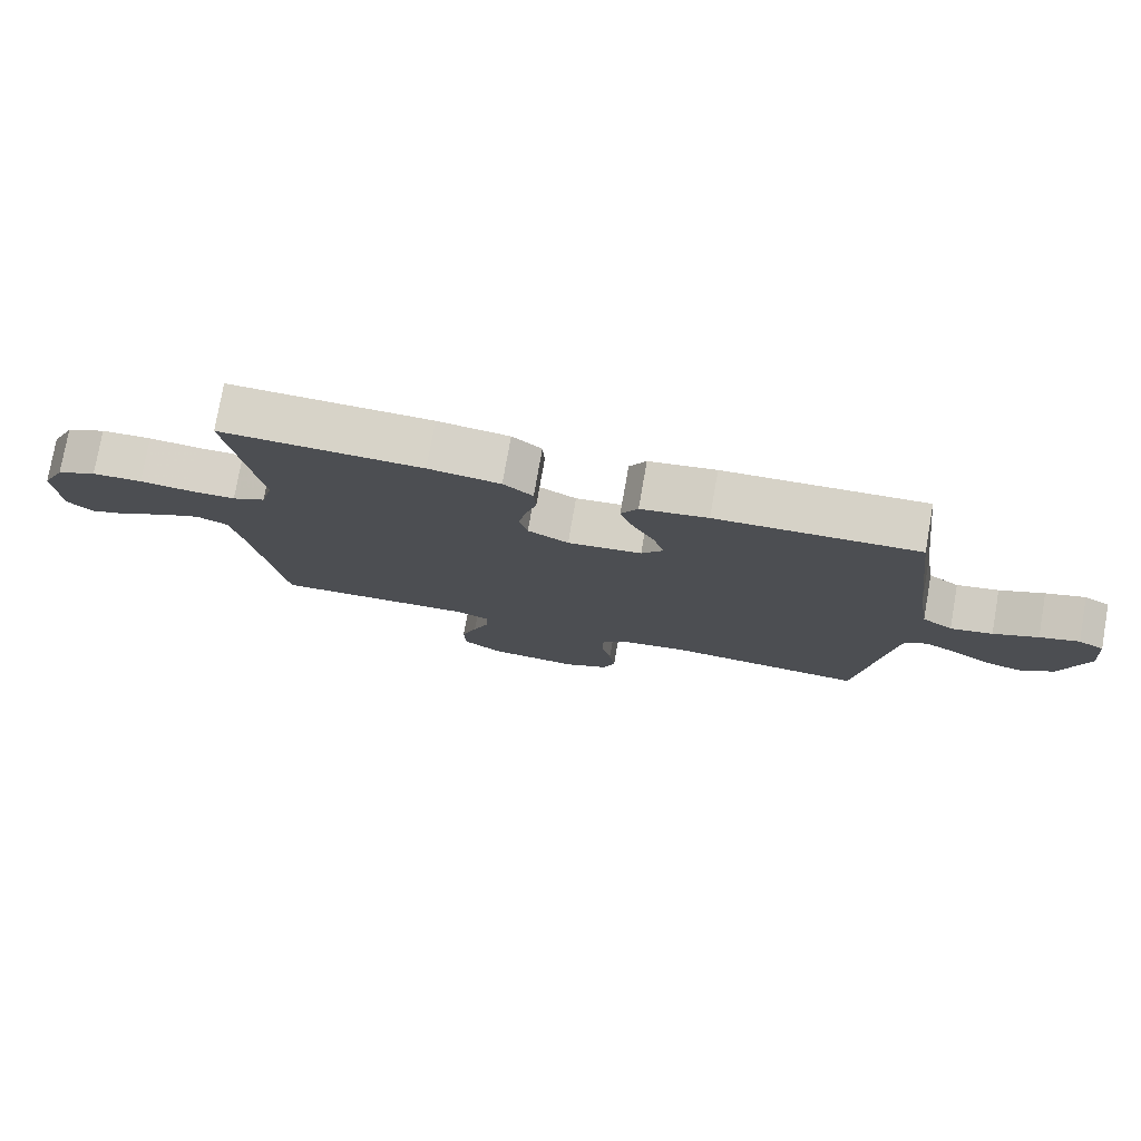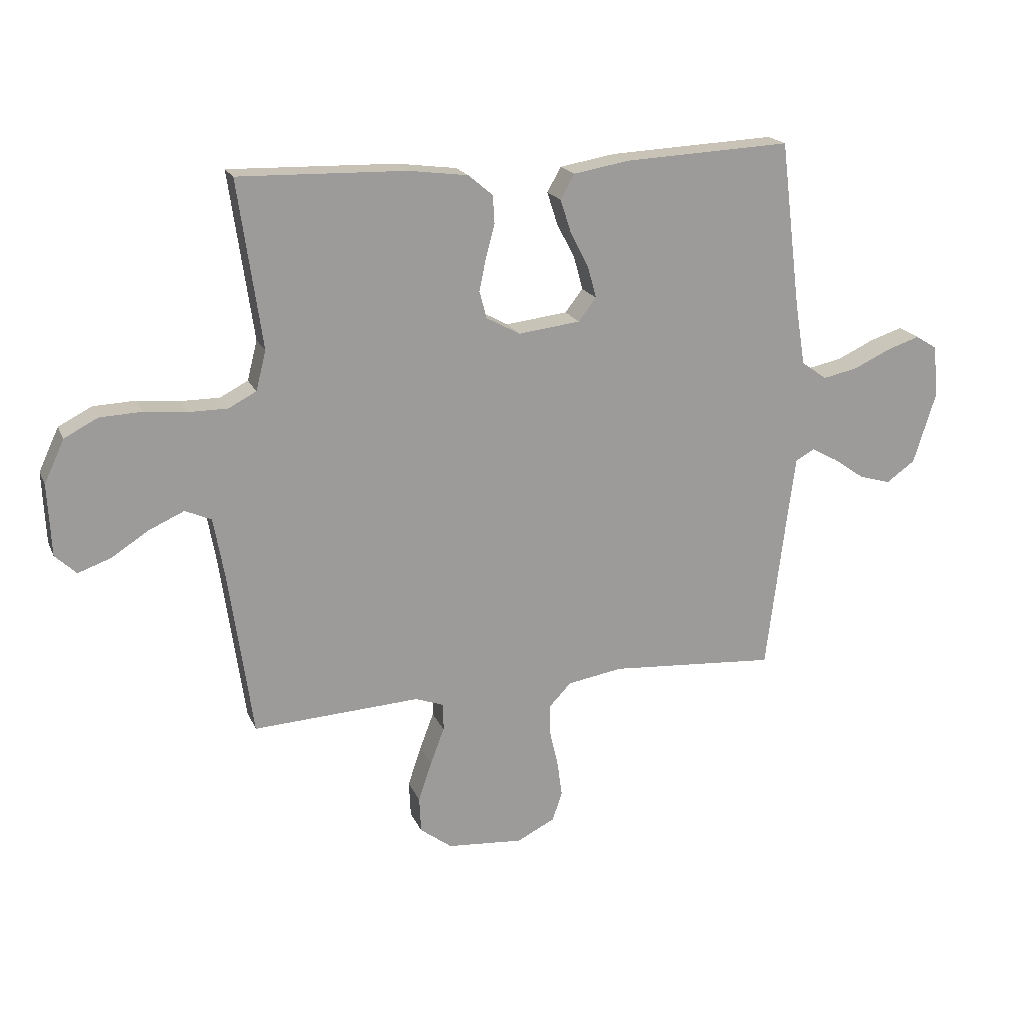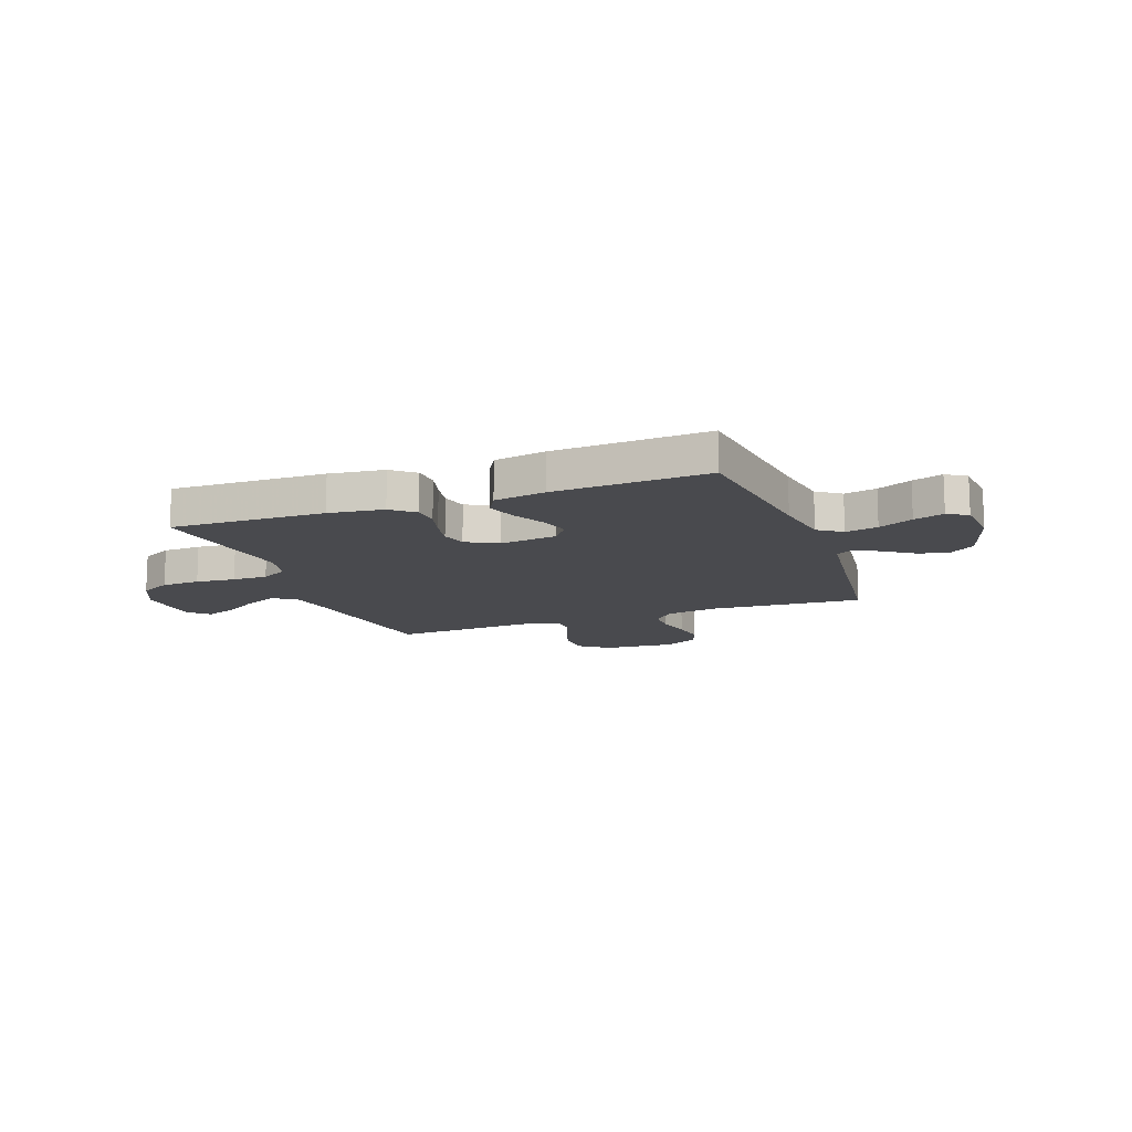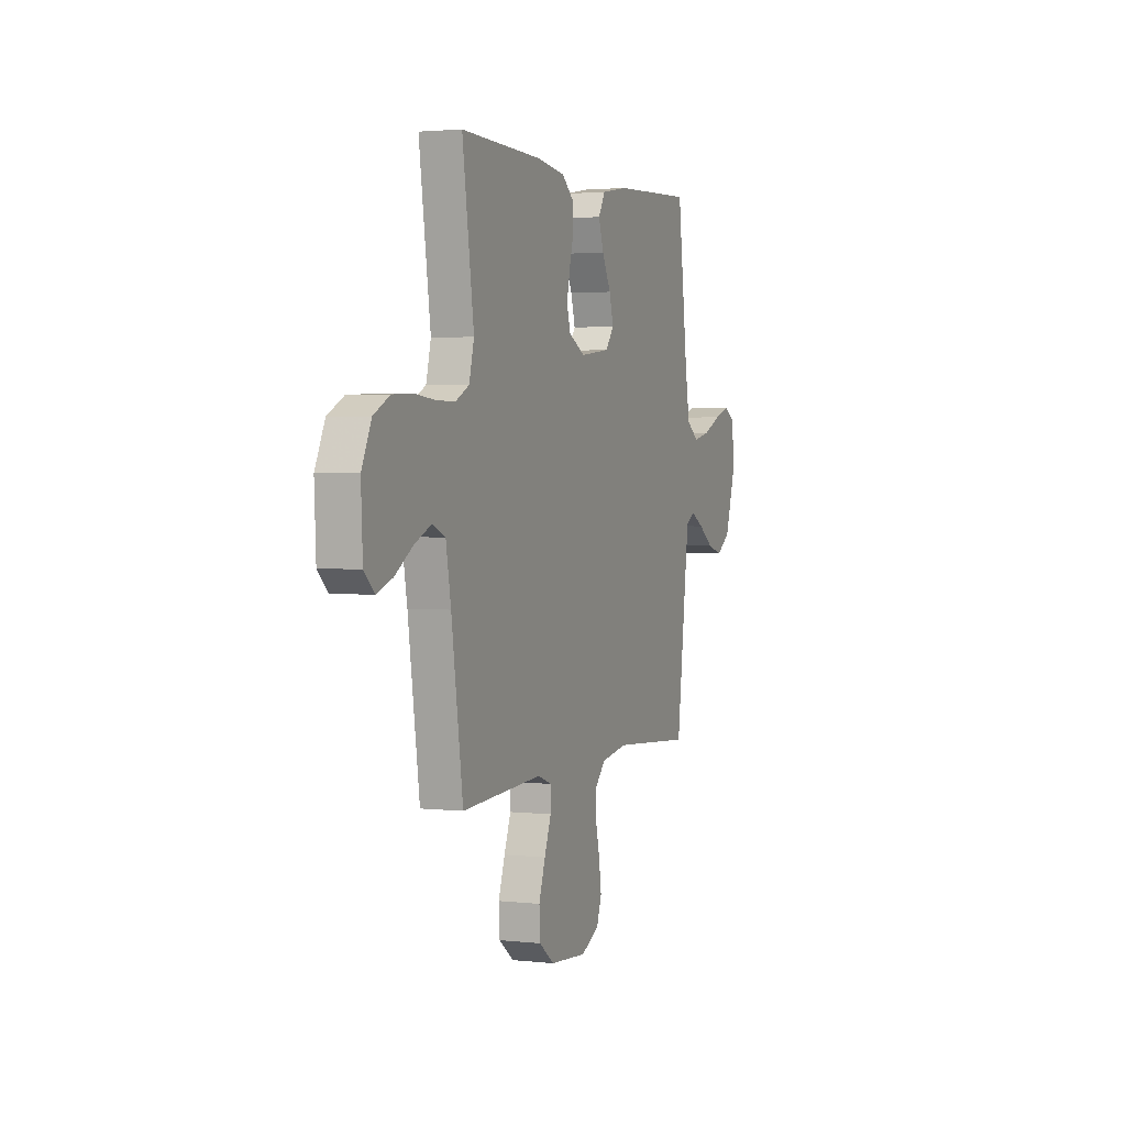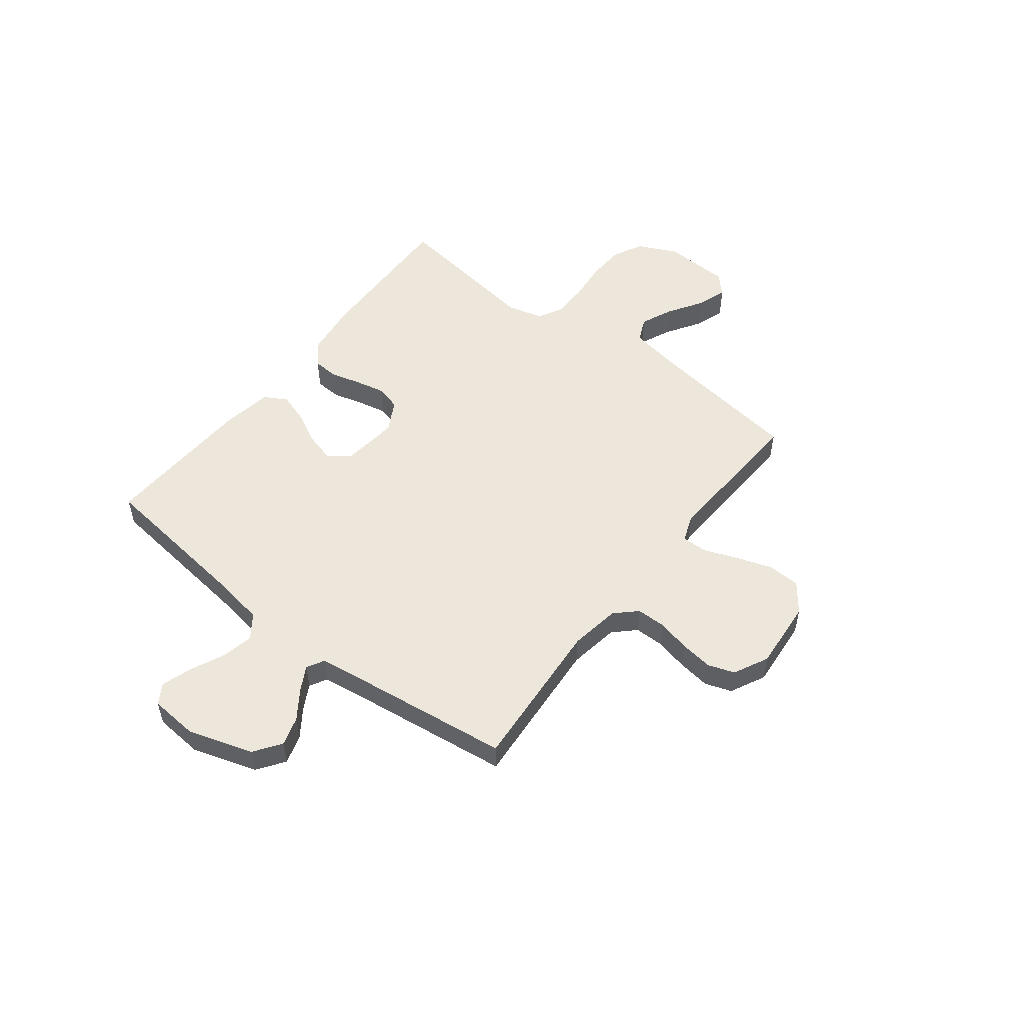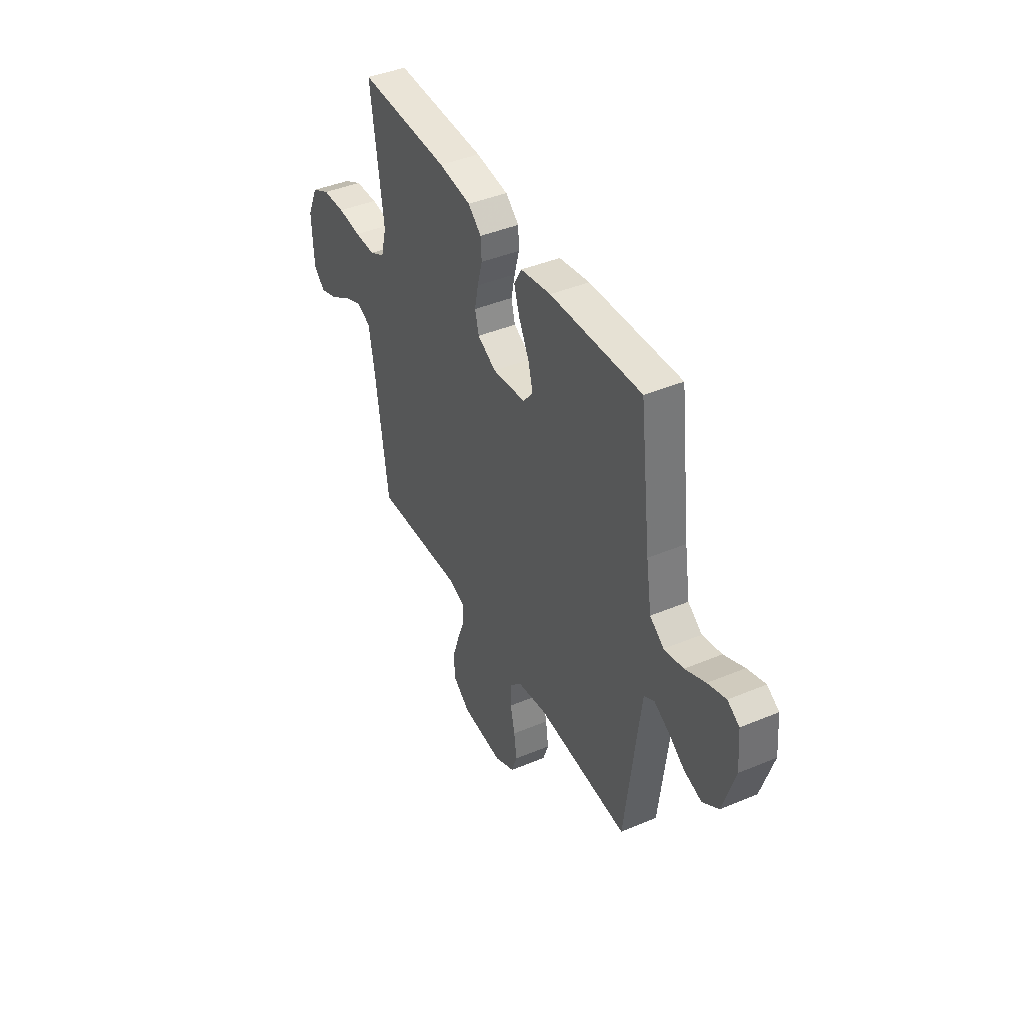
<metadata>
{"format":"obj","ext":"obj","renderer":"f3d","projection":"perspective","resolution":1024,"background":"white","views":[{"elev":77.3,"azim":10.0,"up":"+Z"},{"elev":19.2,"azim":-18.5,"up":"+Z"},{"elev":-13.4,"azim":20.4,"up":"+Y"},{"elev":2.4,"azim":-68.8,"up":"+Z"},{"elev":52.5,"azim":127.6,"up":"+Y"},{"elev":42.1,"azim":63.3,"up":"+Z"}]}
</metadata>
<code>
v 0.5 0.07 0.5
v 0.537 0.07 0.2
v 0.555 0.07 0.089
v 0.601 0.07 0.056
v 0.664 0.07 0.069
v 0.731 0.07 0.1
v 0.79 0.07 0.119
v 0.829 0.07 0.095
v 0.837 0.07 0
v 0.797 0.07 -0.127
v 0.745 0.07 -0.164
v 0.688 0.07 -0.147
v 0.632 0.07 -0.108
v 0.584 0.07 -0.082
v 0.55 0.07 -0.101
v 0.537 0.07 -0.2
v 0.5 0.07 -0.5
v 0.2 0.07 -0.478
v 0.101 0.07 -0.494
v 0.062 0.07 -0.535
v 0.062 0.07 -0.592
v 0.077 0.07 -0.657
v 0.086 0.07 -0.721
v 0.068 0.07 -0.773
v 0 0.07 -0.807
v -0.137 0.07 -0.796
v -0.194 0.07 -0.753
v -0.197 0.07 -0.689
v -0.173 0.07 -0.618
v -0.148 0.07 -0.552
v -0.148 0.07 -0.503
v -0.2 0.07 -0.484
v -0.5 0.07 -0.5
v -0.543 0.07 -0.2
v -0.562 0.07 -0.094
v -0.609 0.07 -0.073
v -0.672 0.07 -0.101
v -0.739 0.07 -0.144
v -0.798 0.07 -0.165
v -0.836 0.07 -0.129
v -0.842 0.07 0
v -0.806 0.07 0.077
v -0.746 0.07 0.108
v -0.671 0.07 0.111
v -0.594 0.07 0.103
v -0.525 0.07 0.103
v -0.475 0.07 0.129
v -0.457 0.07 0.2
v -0.5 0.07 0.5
v -0.2 0.07 0.492
v -0.093 0.07 0.478
v -0.049 0.07 0.441
v -0.046 0.07 0.39
v -0.062 0.07 0.331
v -0.074 0.07 0.273
v -0.061 0.07 0.224
v 0 0.07 0.191
v 0.111 0.07 0.204
v 0.143 0.07 0.245
v 0.127 0.07 0.303
v 0.094 0.07 0.367
v 0.075 0.07 0.425
v 0.1 0.07 0.469
v 0.2 0.07 0.486
v 0.5 0 0.5
v 0.537 0 0.2
v 0.555 0 0.089
v 0.601 0 0.056
v 0.664 0 0.069
v 0.731 0 0.1
v 0.79 0 0.119
v 0.829 0 0.095
v 0.837 0 0
v 0.797 0 -0.127
v 0.745 0 -0.164
v 0.688 0 -0.147
v 0.632 0 -0.108
v 0.584 0 -0.082
v 0.55 0 -0.101
v 0.537 0 -0.2
v 0.5 0 -0.5
v 0.2 0 -0.478
v 0.101 0 -0.494
v 0.062 0 -0.535
v 0.062 0 -0.592
v 0.077 0 -0.657
v 0.086 0 -0.721
v 0.068 0 -0.773
v 0 0 -0.807
v -0.137 0 -0.796
v -0.194 0 -0.753
v -0.197 0 -0.689
v -0.173 0 -0.618
v -0.148 0 -0.552
v -0.148 0 -0.503
v -0.2 0 -0.484
v -0.5 0 -0.5
v -0.543 0 -0.2
v -0.562 0 -0.094
v -0.609 0 -0.073
v -0.672 0 -0.101
v -0.739 0 -0.144
v -0.798 0 -0.165
v -0.836 0 -0.129
v -0.842 0 0
v -0.806 0 0.077
v -0.746 0 0.108
v -0.671 0 0.111
v -0.594 0 0.103
v -0.525 0 0.103
v -0.475 0 0.129
v -0.457 0 0.2
v -0.5 0 0.5
v -0.2 0 0.492
v -0.093 0 0.478
v -0.049 0 0.441
v -0.046 0 0.39
v -0.062 0 0.331
v -0.074 0 0.273
v -0.061 0 0.224
v 0 0 0.191
v 0.111 0 0.204
v 0.143 0 0.245
v 0.127 0 0.303
v 0.094 0 0.367
v 0.075 0 0.425
v 0.1 0 0.469
v 0.2 0 0.486
f 63 64 1 2
f 60 61 62 63
f 59 60 63 2
f 58 59 2 3
f 57 58 3 4
f 51 52 53 54
f 51 54 55
f 48 49 50 51
f 47 48 51 55
f 46 47 55 56
f 42 43 44 45
f 42 45 46
f 41 42 46
f 37 38 39 40
f 36 37 40 41
f 32 33 34
f 31 32 34 35
f 27 28 29 30
f 25 26 27 30
f 25 30 31
f 24 25 31
f 21 22 23 24
f 21 24 31
f 20 21 31 35
f 16 17 18
f 15 16 18 19
f 10 11 12 13
f 10 13 14
f 9 10 14
f 8 9 14
f 5 6 7 8
f 4 5 8 14
f 57 4 14 15
f 36 41 46 56
f 35 36 56 57
f 19 20 35 57
f 15 19 57
f 66 65 128 127
f 127 126 125 124
f 66 127 124 123
f 67 66 123 122
f 68 67 122 121
f 118 117 116 115
f 119 118 115
f 115 114 113 112
f 119 115 112 111
f 120 119 111 110
f 109 108 107 106
f 110 109 106
f 110 106 105
f 104 103 102 101
f 105 104 101 100
f 98 97 96
f 99 98 96 95
f 94 93 92 91
f 94 91 90 89
f 95 94 89
f 95 89 88
f 88 87 86 85
f 95 88 85
f 99 95 85 84
f 82 81 80
f 83 82 80 79
f 77 76 75 74
f 78 77 74
f 78 74 73
f 78 73 72
f 72 71 70 69
f 78 72 69 68
f 79 78 68 121
f 120 110 105 100
f 121 120 100 99
f 121 99 84 83
f 121 83 79
f 1 65 66 2
f 2 66 67 3
f 3 67 68 4
f 4 68 69 5
f 5 69 70 6
f 6 70 71 7
f 7 71 72 8
f 8 72 73 9
f 9 73 74 10
f 10 74 75 11
f 11 75 76 12
f 12 76 77 13
f 13 77 78 14
f 14 78 79 15
f 15 79 80 16
f 16 80 81 17
f 17 81 82 18
f 18 82 83 19
f 19 83 84 20
f 20 84 85 21
f 21 85 86 22
f 22 86 87 23
f 23 87 88 24
f 24 88 89 25
f 25 89 90 26
f 26 90 91 27
f 27 91 92 28
f 28 92 93 29
f 29 93 94 30
f 30 94 95 31
f 31 95 96 32
f 32 96 97 33
f 33 97 98 34
f 34 98 99 35
f 35 99 100 36
f 36 100 101 37
f 37 101 102 38
f 38 102 103 39
f 39 103 104 40
f 40 104 105 41
f 41 105 106 42
f 42 106 107 43
f 43 107 108 44
f 44 108 109 45
f 45 109 110 46
f 46 110 111 47
f 47 111 112 48
f 48 112 113 49
f 49 113 114 50
f 50 114 115 51
f 51 115 116 52
f 52 116 117 53
f 53 117 118 54
f 54 118 119 55
f 55 119 120 56
f 56 120 121 57
f 57 121 122 58
f 58 122 123 59
f 59 123 124 60
f 60 124 125 61
f 61 125 126 62
f 62 126 127 63
f 63 127 128 64
f 64 128 65 1

</code>
